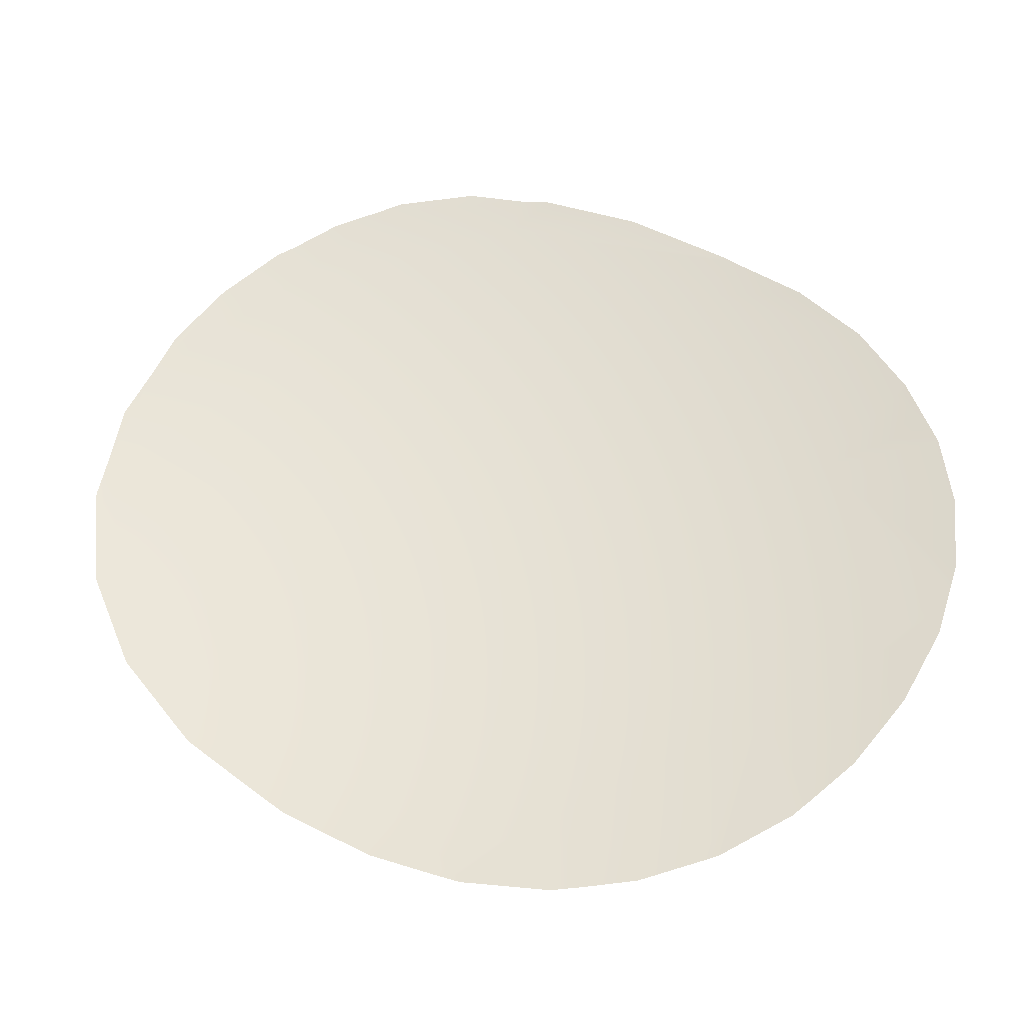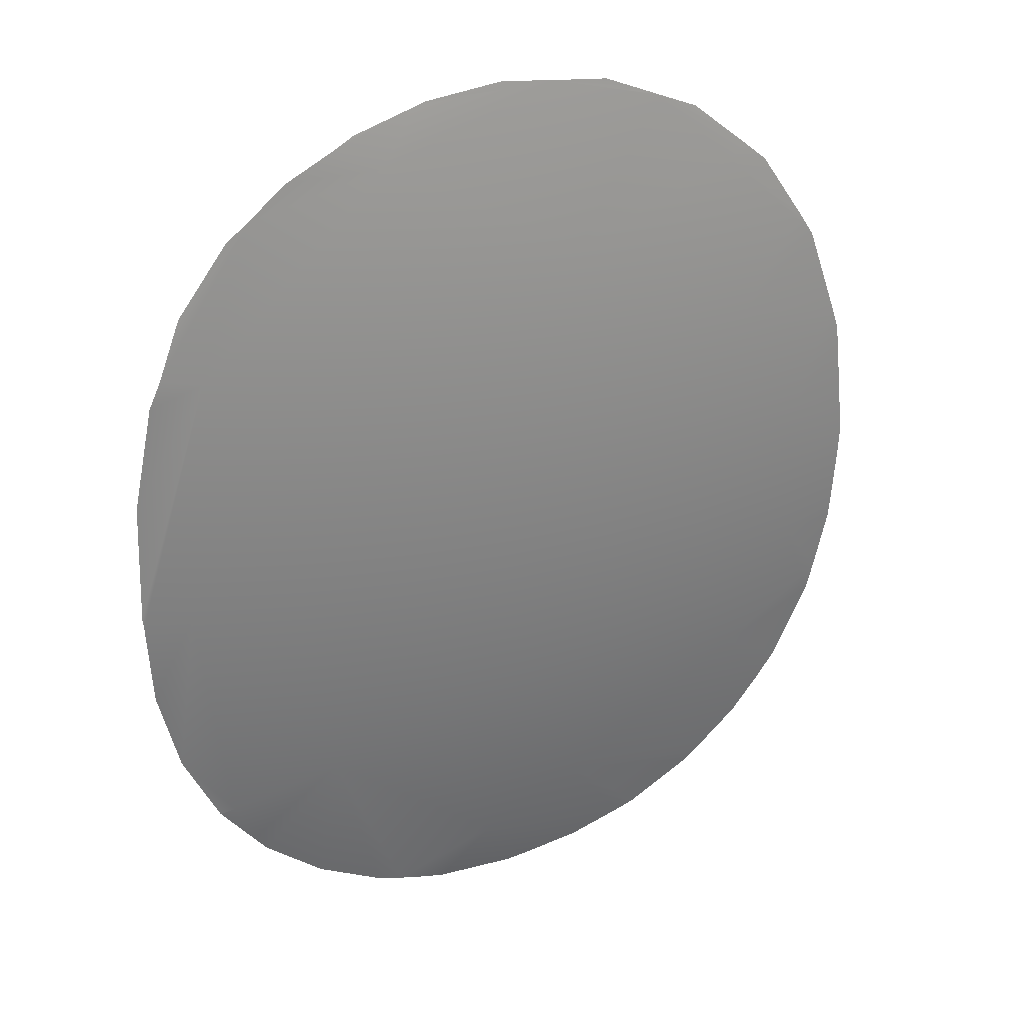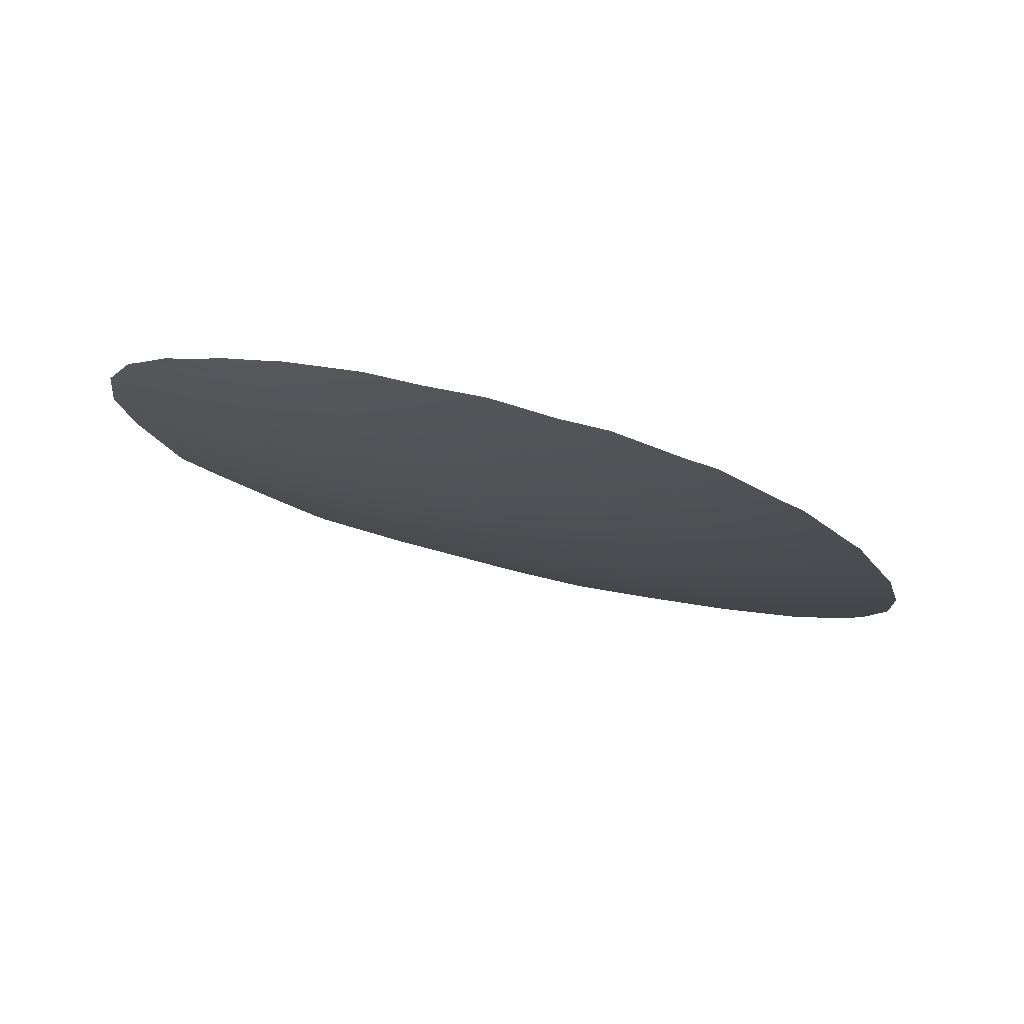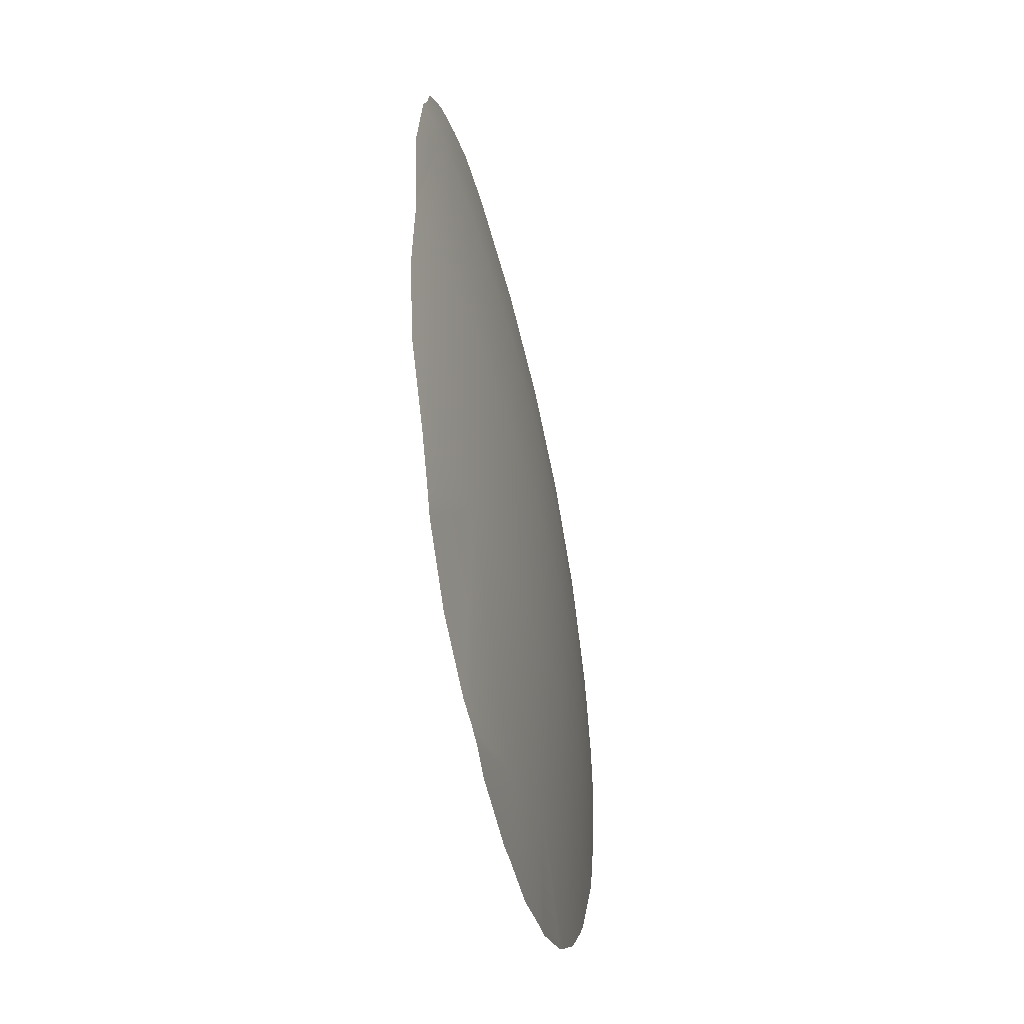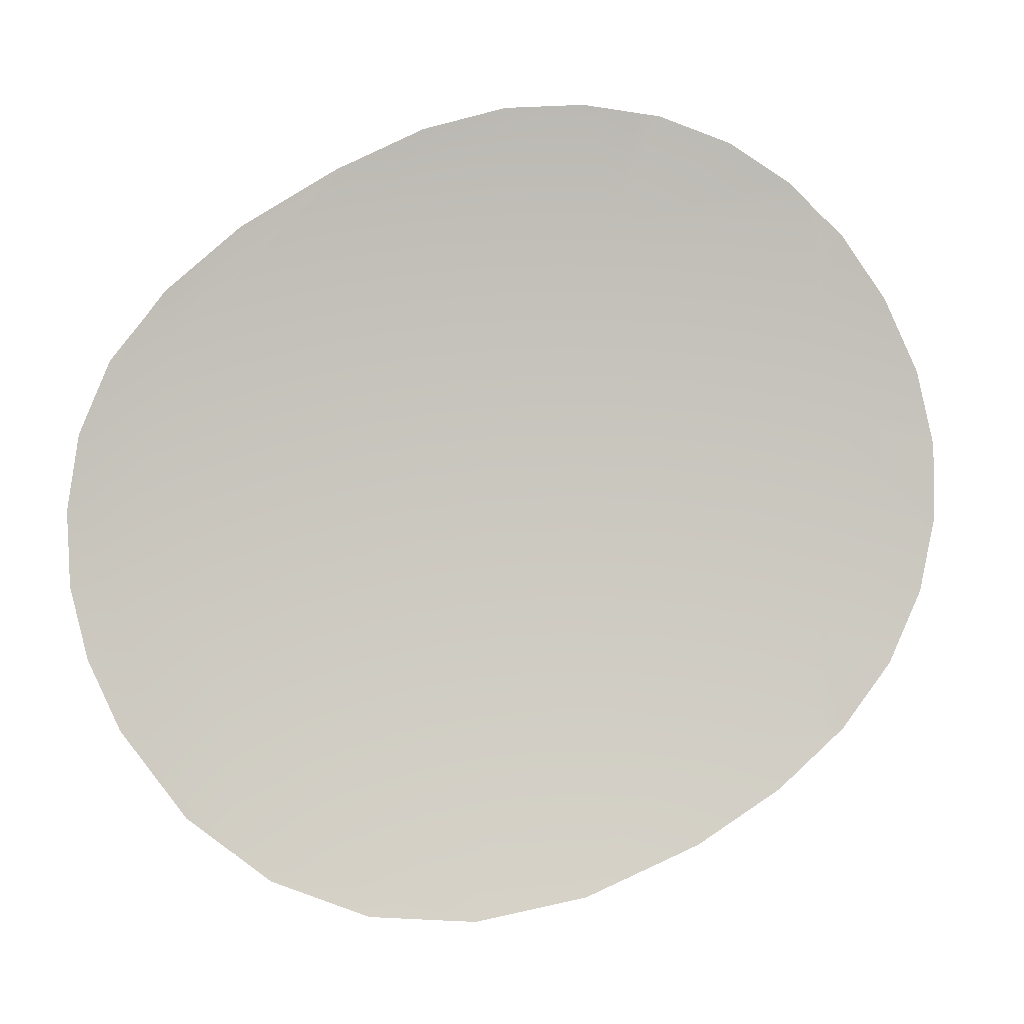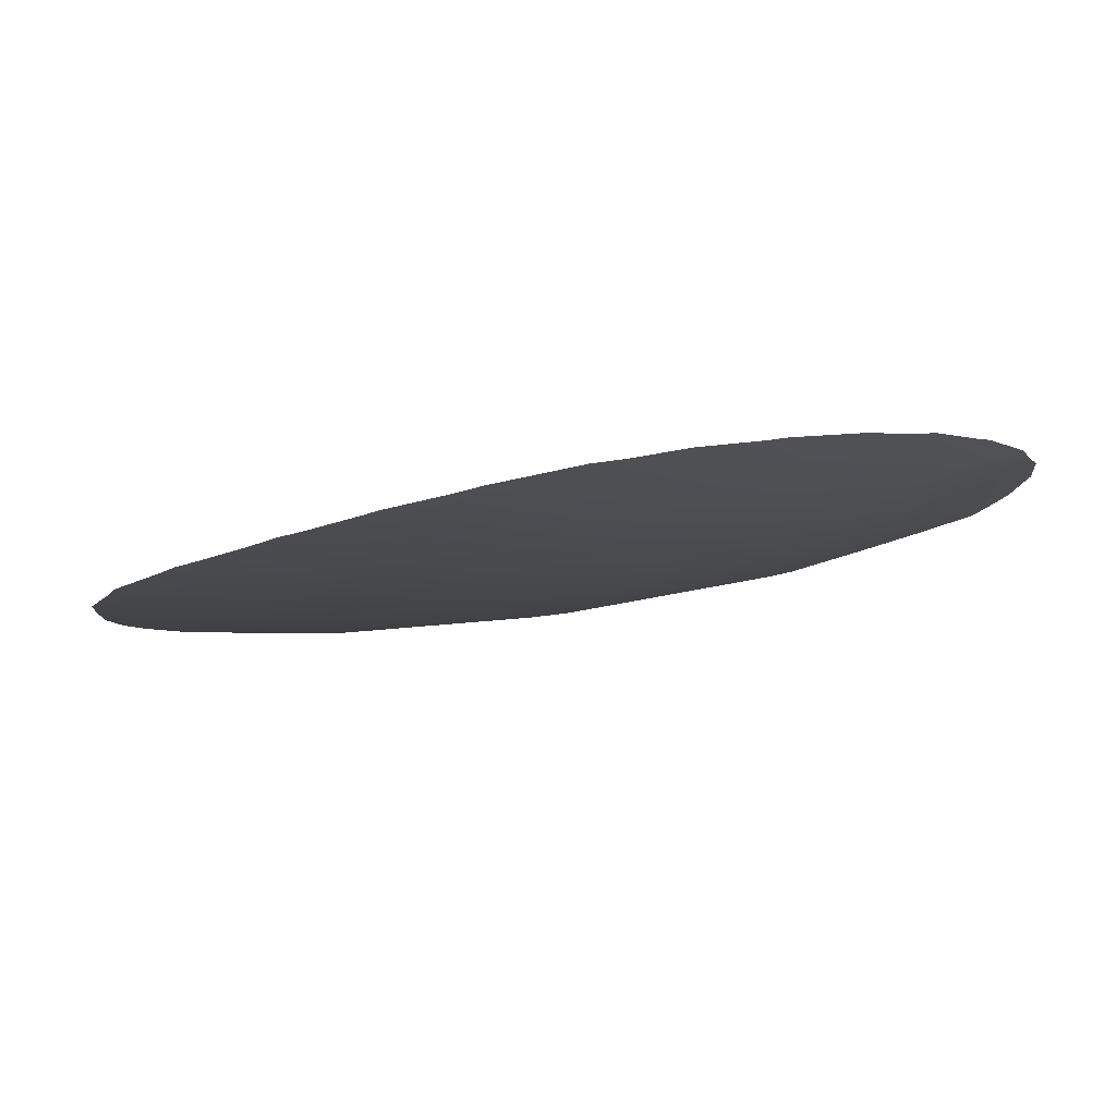
<metadata>
{"format":"obj","ext":"obj","renderer":"f3d","projection":"perspective","resolution":1024,"background":"white","views":[{"elev":44.3,"azim":-54.8,"up":"+Z"},{"elev":30.4,"azim":140.0,"up":"+Y"},{"elev":-13.6,"azim":-163.7,"up":"+Z"},{"elev":-50.1,"azim":89.2,"up":"+Y"},{"elev":76.4,"azim":-120.1,"up":"+Z"},{"elev":-20.2,"azim":-53.3,"up":"+Z"}]}
</metadata>
<code>
o #ID2259
v -0.3306 -0.1604 -0.4722
v -0.3303 -0.1605 -0.4722
v -0.3305 -0.1607 -0.4722
v -0.33 -0.162 -0.472
v -0.3289 -0.1614 -0.472
v -0.3297 -0.1625 -0.472
v -0.3305 -0.1608 -0.4722
v -0.3299 -0.1594 -0.4722
v -0.3308 -0.1594 -0.4723
v -0.3308 -0.1592 -0.4723
v -0.3292 -0.1631 -0.4718
v -0.3274 -0.1622 -0.4717
v -0.3285 -0.1637 -0.4717
v -0.3282 -0.1599 -0.472
v -0.3297 -0.1583 -0.4722
v -0.3309 -0.1583 -0.4723
v -0.3273 -0.1644 -0.4713
v -0.3259 -0.1631 -0.4713
v -0.327 -0.1645 -0.4713
v -0.3283 -0.1639 -0.4716
v -0.3266 -0.1603 -0.4717
v -0.328 -0.1583 -0.472
v -0.3309 -0.1579 -0.4723
v -0.3299 -0.1571 -0.4722
v -0.3309 -0.1573 -0.4723
v -0.3262 -0.1648 -0.471
v -0.3245 -0.1639 -0.4708
v -0.3252 -0.1649 -0.4708
v -0.3249 -0.1608 -0.4713
v -0.3263 -0.1583 -0.4717
v -0.3282 -0.1566 -0.472
v -0.3308 -0.1562 -0.4723
v -0.3303 -0.156 -0.4722
v -0.3237 -0.1648 -0.4704
v -0.3249 -0.1649 -0.4707
v -0.3232 -0.1646 -0.4704
v -0.3233 -0.1612 -0.4708
v -0.3246 -0.1583 -0.4713
v -0.3266 -0.1562 -0.4717
v -0.3289 -0.1551 -0.472
v -0.3307 -0.1559 -0.4722
v -0.3306 -0.1556 -0.4722
v -0.3229 -0.1645 -0.4703
v -0.3217 -0.1616 -0.4703
v -0.3229 -0.1583 -0.4708
v -0.3249 -0.1557 -0.4713
v -0.3274 -0.1543 -0.4717
v -0.3302 -0.1541 -0.472
v -0.3299 -0.1538 -0.472
v -0.3226 -0.1644 -0.4702
v -0.3216 -0.1639 -0.4699
v -0.3207 -0.1631 -0.4697
v -0.3205 -0.1628 -0.4697
v -0.3202 -0.162 -0.4697
v -0.3213 -0.1583 -0.4703
v -0.3233 -0.1553 -0.4708
v -0.3259 -0.1534 -0.4713
v -0.3286 -0.1526 -0.4717
v -0.3299 -0.1537 -0.472
v -0.3199 -0.1621 -0.4696
v -0.3197 -0.1583 -0.4697
v -0.3217 -0.1549 -0.4703
v -0.3245 -0.1526 -0.4708
v -0.3275 -0.1514 -0.4713
v -0.3293 -0.1527 -0.4717
v -0.3289 -0.1524 -0.4717
v -0.3199 -0.1621 -0.4696
v -0.3194 -0.1609 -0.4694
v -0.3191 -0.1596 -0.4694
v -0.319 -0.1583 -0.4694
v -0.3202 -0.1545 -0.4697
v -0.323 -0.1517 -0.4703
v -0.3257 -0.1509 -0.4708
v -0.3274 -0.1514 -0.4713
v -0.3266 -0.151 -0.471
v -0.3281 -0.1517 -0.4714
v -0.3275 -0.1514 -0.4713
v -0.319 -0.1581 -0.4694
v -0.3191 -0.1563 -0.4694
v -0.3194 -0.1547 -0.4694
v -0.3196 -0.1543 -0.4695
v -0.3211 -0.1522 -0.4697
v -0.3217 -0.1517 -0.4698
v -0.3224 -0.1514 -0.47
v -0.3236 -0.1509 -0.4703
v -0.3238 -0.1509 -0.4703
v -0.325 -0.1508 -0.4706
v -0.32 -0.1535 -0.4695
v -0.3207 -0.1525 -0.4696
v -0.3227 -0.1512 -0.4701
f 1 2 3
f 4 5 6
f 5 4 7
f 5 7 2
f 2 7 3
f 1 8 2
f 8 1 9
f 8 9 10
f 11 12 13
f 12 11 6
f 12 6 5
f 2 14 5
f 14 2 8
f 10 15 8
f 15 10 16
f 17 18 19
f 18 17 20
f 18 20 13
f 18 13 12
f 5 21 12
f 21 5 14
f 8 22 14
f 22 8 15
f 23 15 16
f 15 23 24
f 24 23 25
f 26 27 28
f 27 26 19
f 27 19 18
f 12 29 18
f 29 12 21
f 14 30 21
f 30 14 22
f 24 22 15
f 22 24 31
f 32 24 25
f 24 32 33
f 28 34 35
f 34 28 27
f 34 27 36
f 18 37 27
f 37 18 29
f 21 38 29
f 38 21 30
f 31 30 22
f 30 31 39
f 33 31 24
f 31 33 40
f 41 33 32
f 33 41 42
f 27 43 36
f 43 27 44
f 44 27 37
f 29 45 37
f 45 29 38
f 39 38 30
f 38 39 46
f 40 39 31
f 39 40 47
f 42 40 33
f 40 42 48
f 40 48 49
f 44 50 43
f 50 44 51
f 51 44 52
f 52 44 53
f 53 44 54
f 37 55 44
f 55 37 45
f 46 45 38
f 45 46 56
f 47 46 39
f 46 47 57
f 49 47 40
f 47 49 58
f 59 49 48
f 54 60 53
f 44 61 54
f 61 44 55
f 56 55 45
f 55 56 62
f 57 56 46
f 56 57 63
f 58 57 47
f 57 58 64
f 59 58 49
f 58 59 65
f 58 65 66
f 54 67 60
f 67 54 68
f 68 54 61
f 68 61 69
f 69 61 70
f 62 61 55
f 61 62 71
f 63 62 56
f 62 63 72
f 64 63 57
f 63 64 73
f 73 64 74
f 73 74 75
f 66 64 58
f 64 66 76
f 64 76 77
f 71 70 61
f 70 71 78
f 78 71 79
f 79 71 80
f 80 71 81
f 72 71 62
f 71 72 82
f 82 72 83
f 83 72 84
f 73 72 63
f 72 73 85
f 85 73 86
f 86 73 87
f 82 81 71
f 81 82 88
f 88 82 89
f 85 84 72
f 84 85 90

</code>
